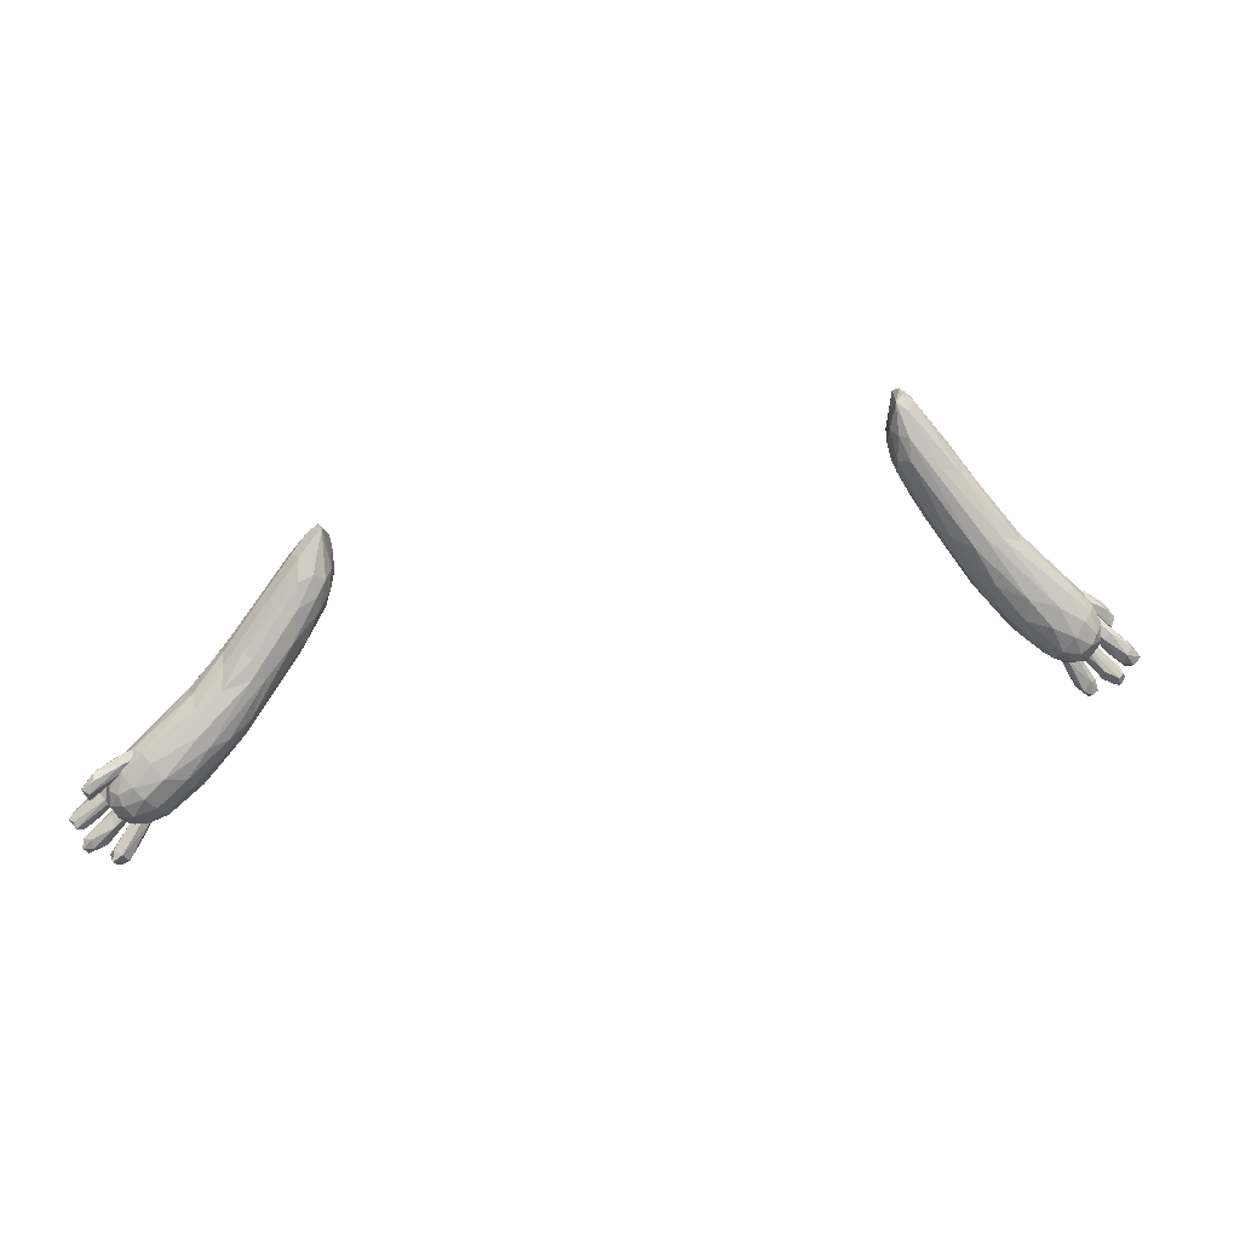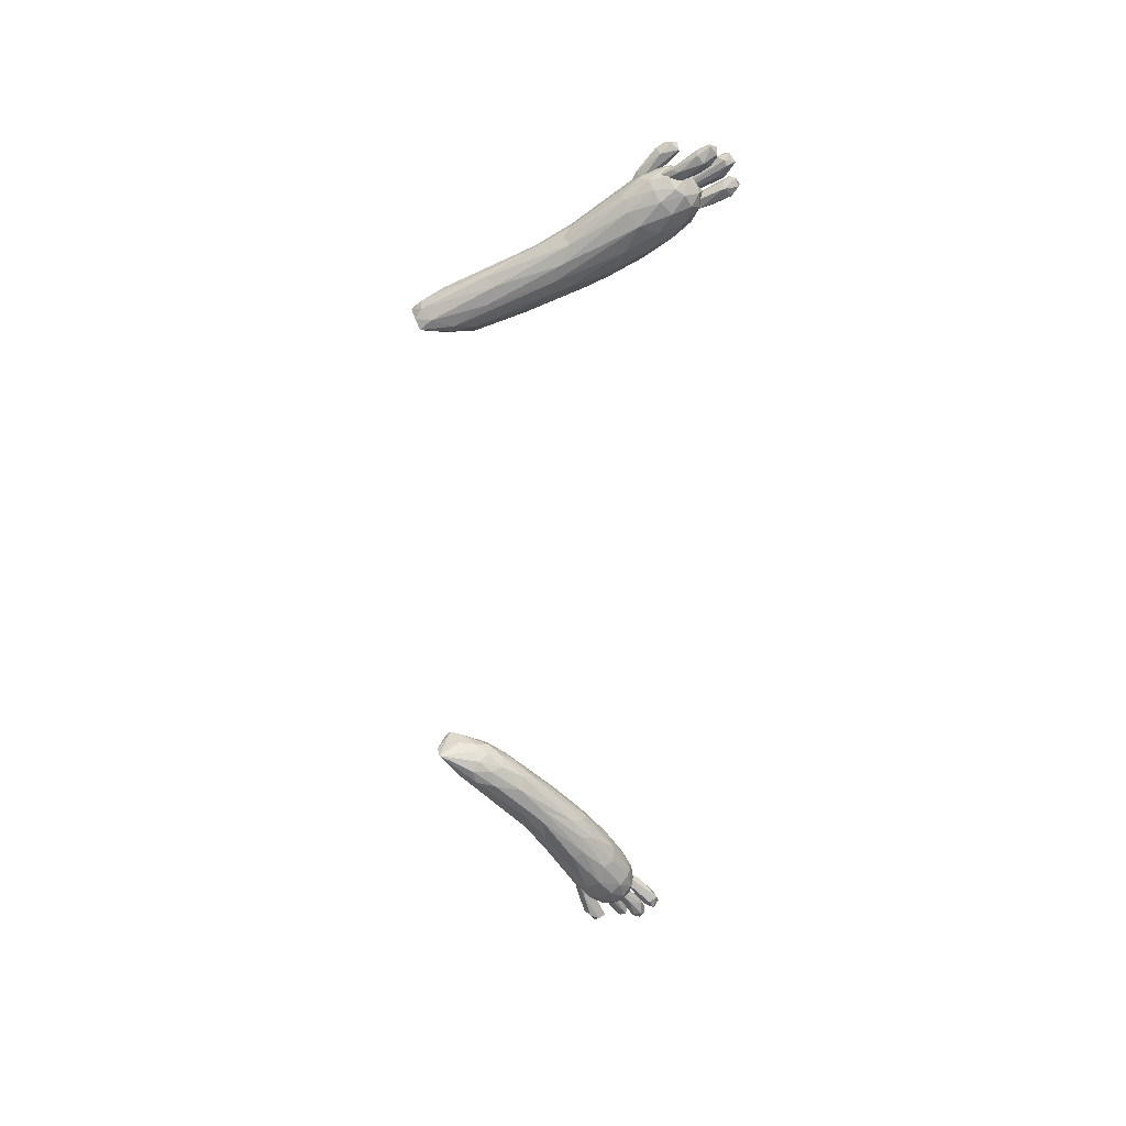
<metadata>
{"format":"obj","ext":"obj","renderer":"f3d","projection":"perspective","resolution":1024,"background":"white","views":[{"elev":8.3,"azim":172.0,"up":"+Y"},{"elev":-56.2,"azim":-101.2,"up":"+Z"}]}
</metadata>
<code>
g default
v -2.709 1.953 0.0363
v -1.564 3.196 -0.09928
v -2.409 2.12 -0.127
v -2.92 1.885 -0.04235
v -2.732 2.041 -0.04515
v -2.779 2.071 -0.05633
v -2.869 1.868 0.04938
v -2.558 2.037 0.04823
v -2.767 1.842 0.00371
v -2.731 1.789 0.06028
v -2.476 1.997 0.03974
v -2.697 1.783 0.02241
v -2.808 2.214 0.1718
v -2.63 2.268 0.0757
v -2.841 2.083 0.1257
v 2.441 1.297 -0.03885
v 2.566 1.247 0.001314
v 2.068 1.977 0.04781
v 2.993 1.128 -0.0544
v 2.668 1.529 -0.1242
v 2.842 1.295 -0.01931
v 2.827 1.221 -0.1504
v 2.911 1.091 -0.08016
v 2.822 1.126 -0.08532
v 2.703 1.186 -0.1381
v 2.626 1.3 -0.09683
v 2.635 1.195 -0.07644
v 2.804 1.488 -0.1712
v 2.612 1.553 -0.1562
v 2.912 1.367 -0.1969
v 1.692 2.3 -0.04986
v 2.825 1.407 -0.1465
v -1.996 2.356 0.1045
v 1.83 2.611 -0.1843
v -2.437 1.943 0.1071
v 2.05 1.956 -0.3129
v -1.98 2.908 0.1413
v 1.757 2.15 -0.2091
v -2.745 2.025 -0.005289
v 2.646 1.168 -0.07107
v -1.536 3.434 -0.03554
v 2.101 1.625 -0.1219
v -2.485 1.976 -0.0814
v 2.378 1.9 -0.1327
v -2.082 2.362 -0.09031
v 2.307 1.878 0.01958
v -2.231 2.652 -0.01446
v 2.762 1.373 -0.002455
v -1.52 3.171 0.1686
v 1.795 2.475 -0.3008
v -2.556 1.916 0.1281
v 1.728 2.724 -0.07509
v -2.243 2.38 0.2587
v 2.504 1.219 -0.1717
v -2.218 2.612 -0.08235
v 2.376 1.437 0.02186
v -1.713 3.288 0.1071
v -2.569 1.887 0.04299
v 2.345 1.81 -0.293
v 2.619 1.341 0.04597
v -1.473 3.236 -0.01452
v -2.676 2.234 -0.005191
v 2.682 1.233 -0.2675
v -1.519 3.055 0.1064
v 1.667 2.685 -0.000914
v 2.759 1.357 -0.282
v -1.596 3.115 0.2125
v 1.606 2.634 -0.1246
v 2.761 1.499 -0.07946
v 2.371 1.378 -0.2565
v -1.52 3.063 -0.01956
v -2.698 2.202 0.1264
v -1.822 2.642 -0.04802
v 2.689 1.521 -0.004432
v -2.518 2.284 0.2308
v 2.685 1.589 -0.2108
v -2.756 2.041 0.08242
v -1.998 2.662 0.2305
v -2.541 2.066 -0.1267
v -2.079 2.352 0.2039
v -2.596 2.151 -0.1182
v 2.264 1.49 -0.02483
v -1.567 3.341 -0.08275
v 2.654 1.401 -0.1476
v -2.573 2.136 0.1055
v -2.583 2.174 0.09399
v -2.604 2.268 0.1203
v -2.598 2.134 0.2421
v -2.735 1.851 0.106
v 2.626 1.301 -0.1667
v -2.58 2.253 0.04043
v -2.549 2.109 0.03757
v 2.557 1.279 -0.2876
v 2.881 1.484 -0.2596
v 2.902 1.022 -0.09705
v -2.121 2.787 0.04265
v 1.821 2.154 -0.2818
v -2.31 2.157 0.2278
v 2.905 1.369 -0.2982
v -2.766 1.795 0.03495
v 2.683 1.44 -0.1106
v 2.579 1.617 -0.2263
v 3 1.238 -0.04109
v 2.366 1.877 -0.2293
v -1.526 3.449 0.1508
v 2.982 1.173 -0.00971
v 1.664 2.431 -0.00642
v -2.504 2.101 0.103
v 2.581 1.531 -0.3329
v -1.663 3.286 0.1757
v -2.57 1.823 0.06173
v 2.311 1.383 -0.1713
v -2.66 1.929 -0.0279
v -2.481 2.085 0.0307
v 2.322 1.918 -0.02349
v 2.698 1.428 -0.1862
v -2.434 2.243 -0.145
v 2.74 1.456 -0.2011
v 2.076 1.852 0.03233
v 2.807 1.291 -0.1287
v -1.588 3.006 0.1785
v -2.71 1.684 0.112
v -2.641 2.204 0.1506
v -2.86 2.096 0.1963
v -2.714 1.699 0.04933
v 2.716 0.9733 -0.184
v -2.232 2.1 0.08969
v -2.49 2.342 0.1458
v 2.804 0.9752 -0.2076
v 2.627 1.582 -0.284
v -2.748 2.038 0.05587
v 1.647 2.484 -0.2514
v 2.77 0.9461 -0.1616
v -2.96 1.932 -0.04162
v -2.803 2.187 0.1101
v -1.695 2.77 0.01228
v 2.62 1.338 -0.3227
v -2.945 1.887 0.00656
v 2.632 1.211 -0.1804
v 2.723 1.273 0.00979
v -2.744 2.145 0.06505
v -2.786 2.072 0.03715
v 2.391 1.438 -0.3092
v 2.586 1.383 -0.1776
v 1.615 2.429 -0.08556
v -2.665 2.298 0.1267
v -2.26 2.159 -0.0865
v 2.912 1.32 -0.2388
v 2.832 1.303 -0.1643
v 2.55 1.268 -0.1269
v 2.059 1.734 -0.2472
v 1.663 2.759 -0.2326
v 2.903 1.171 -0.03798
v 2.864 1.333 -0.1185
v 1.712 2.541 0.01665
v 2.657 1.387 -0.2028
v -2.464 1.927 0.004818
v 2.79 1.163 -0.2006
v 2.733 1.174 -0.08496
v -2.712 1.955 0.1143
v -2.797 2.108 0.1985
v 2.83 1.061 -0.1565
v -2.68 2.076 -0.08509
v 1.786 2.082 -0.1503
v -2.882 1.826 0.09901
v 2.912 1.1 -0.1939
v 2.777 1.038 -0.112
v -2.19 2.156 -0.005442
v 2.997 1.142 -0.1127
v 1.786 2.61 -0.2512
v -2.561 2.023 0.1027
v -2.647 2.287 0.06813
v -1.89 2.669 0.2208
v 2.089 1.678 -0.05532
v 2.95 1.39 -0.2686
v 1.679 2.776 -0.1455
v 2.678 1.421 0.03626
v 2.781 1.466 -0.2079
v -1.819 3.162 0.03474
v -2.864 1.952 -0.07947
v 2.632 1.161 -0.1442
v 2.195 2.116 -0.1237
v -1.979 2.666 -0.1304
v -2.271 2.602 0.1243
v 2.627 1.116 -0.1171
v -1.874 2.989 -0.08463
v -2.869 1.757 0.02877
v -2.62 1.943 0.03297
v 2.321 1.678 -0.3393
v -2.473 2.026 0.09317
v 2.247 1.849 0.04935
v 2.604 1.566 -0.2423
v -2.552 1.907 0.09118
v 1.798 2.336 -0.31
v 2.689 1.528 -0.2089
v -2.11 2.261 0.161
v 2.799 1.274 -0.05045
v -2.727 2.128 -0.02323
v -2.606 2.278 0.07018
v -1.581 3.062 -0.07862
v 2.631 1.377 -0.1173
v -1.642 2.849 0.1291
v 2.197 2.037 -0.2406
v -2.097 2.641 -0.1257
v -1.479 3.161 0.06435
v -2.589 2.293 0.1786
v 2.004 2.325 -0.03592
v -2.851 1.902 -0.04648
v -2.543 2.068 0.2412
v 2.766 1.221 -0.2138
v 2.836 1.389 -0.06664
v 2.75 1.017 -0.2208
v -2.744 1.754 0.12
v -2.877 1.825 0.007342
v -1.737 3.105 0.2127
v -2.553 1.9 0.003398
v -2.482 2.006 0.2061
v 1.647 2.327 -0.1464
v -2.592 2.166 0.03949
v -2.587 1.949 0.000247
v -2.291 2.097 0.175
v 2.558 1.356 -0.1122
v -1.878 3.067 -0.01144
v 2.344 1.569 0.05363
v -2.799 2.152 0.2202
v -2.693 1.956 0.1324
v -2.888 1.872 0.006889
v -2.13 2.612 0.2154
v -2.505 2.262 0.1023
v 2.58 1.539 -0.1939
v 3.041 1.19 -0.0758
v -2.671 2.19 0.1089
v -2.609 1.965 0.186
v 2.734 1.518 -0.2619
v 2.958 1.099 -0.1536
v 2.723 1.48 -0.2446
v -1.922 2.45 0.01995
v 2.944 1.261 -0.01011
v -2.499 2.35 0.09754
v -2.686 1.746 0.1392
v -2.487 2.315 0.06656
v 1.958 2.302 0.01261
v -1.544 3.465 0.06311
v -2.04 2.345 -0.0402
v 2.515 1.445 -0.344
v -2.916 1.995 -0.006975
v 2.549 1.3 -0.1729
v 1.712 2.515 -0.29
v 2.082 1.653 -0.1812
v 2.661 1.439 -0.1595
v -2.633 1.738 0.1027
v -2.1 2.794 0.09387
v 2.907 1.044 -0.1822
v 2.733 1.553 -0.1493
v 2.276 1.606 -0.3251
v -2.623 1.919 0.07161
v 2.84 1.302 -0.1349
v -2.402 2.186 0.2636
v -2.593 1.959 -0.08128
v -2.681 2.092 0.2006
v -1.593 3.263 0.204
v 2.408 1.296 -0.1089
v 2.089 2.112 -0.2792
v 2.741 0.9837 -0.1151
v -2.822 1.821 0.1152
v -2.493 2.324 -0.1035
v -2.653 1.903 0.03472
v -1.489 3.395 -0.07934
v 1.668 2.513 0.01227
v 2.679 1.403 -0.3234
v -2.648 2.2 -0.07145
v 2.95 1.136 -0.09166
v 2.589 1.621 -0.189
v -1.729 2.943 0.2278
v 1.622 2.42 -0.1868
v 2.798 1.038 -0.1929
v 2.963 1.046 -0.1608
v -1.537 2.997 0.05403
v 2.54 1.587 0.04261
v 1.83 2.615 -0.1143
v -2.767 2.117 -0.02265
v 2.045 2.068 -0.3064
v -1.475 3.325 0.01925
v -2.908 1.801 0.0519
v 1.609 2.618 -0.03048
v -2.633 2.188 0.1166
v 2.807 1.393 -0.05925
v 2.2 2.09 -0.1766
v 2.611 1.167 -0.1615
v 2.946 1.396 -0.2207
v -1.717 2.724 0.071
v -2.332 2.016 0.02744
v -2.854 1.756 0.07491
v 2.328 1.943 -0.07351
v 2.673 1.225 -0.001851
v 2.65 1.293 -0.1256
v 2.026 2.334 -0.08244
v -2.867 2.135 0.1454
v -1.943 2.472 0.1669
v 2.809 1.371 -0.2286
v 2.817 1.082 -0.1093
v 2.507 1.508 0.06401
v 2.536 1.201 -0.08642
v -2.538 2.378 0.002274
v -2.364 2.02 -0.04217
v -1.745 3.029 -0.1074
v -2.595 2.054 0.1305
v -2.495 2.28 0.1409
v 2.922 1.124 -0.103
v -2.73 2.108 0.1472
v -2.257 2.288 -0.1355
v 2.267 1.446 -0.07516
v -1.599 3.409 -0.01069
v -2.945 1.93 0.0286
v -1.951 2.577 -0.1091
v -2.659 2.192 0.1888
v 2.169 1.641 -0.2854
v -1.611 3.416 0.06951
v -2.816 2.075 0.1565
v -2.58 1.908 -0.02638
v 2.813 1.269 -0.05017
v -2.504 2.104 0.05257
v 1.685 2.307 -0.2294
v 2.661 1.286 -0.2015
v -2.597 2.32 0.129
v 2.888 1.438 -0.2983
v 2.622 1.649 -0.06332
v 1.698 2.389 -0.2771
v -2.753 2.226 0.1948
v 2.709 1.178 -0.1832
v -2.151 2.669 0.1723
v 2.723 1.573 -0.2152
v -1.511 3.209 -0.07138
v -2.598 2.263 0.1715
v 2.782 1.217 -0.1174
v 1.736 2.732 -0.1611
v -2.115 2.389 0.2359
v 2.821 1.003 -0.1454
v 2.627 1.186 -0.2096
v 1.598 2.515 -0.1257
v -2.775 1.954 -0.01121
v 2.077 1.778 0.008755
v -2.658 1.724 0.03786
v -1.478 3.237 0.0928
v 1.614 2.536 -0.1939
v -2.472 2.262 0.2545
v 2.963 1.055 -0.1014
v 2.803 1.282 -0.2216
v -2.275 2.62 0.05115
v -1.687 3.088 0.2277
v -2.728 2.019 0.1402
v 2.74 1.474 -0.2653
v -2.051 2.289 0.04059
v -2.754 1.964 0.06453
v -2.654 2.014 -0.08951
v -2.898 1.997 -0.05874
v -1.943 2.886 0.1885
v 1.881 1.951 -0.1009
v -2.568 2.125 0.0523
v 2.512 1.386 0.04682
v -2.903 1.902 0.03682
v 1.962 1.973 -0.2886
v -2.505 2.038 0.1095
v -2.545 2.346 -0.04449
v -1.695 2.866 0.1971
v 3.012 1.18 -0.1135
v -2.59 1.91 0.09498
v -2.848 1.806 -0.005076
v 2.933 1.01 -0.1306
v -2.638 1.912 0.1017
v 2.778 1.538 -0.1824
v 2.735 1.294 -0.2851
v 2.847 1.221 -0.0878
v 1.922 1.93 -0.04652
v 2.573 1.603 -0.1537
v -1.964 2.785 0.215
v 1.622 2.702 -0.004684
v 2.694 1.545 -0.1652
v 2.8 1.224 -0.1852
v 2.196 1.55 -0.2425
v -2.659 2.028 0.2036
v 2.871 1.357 -0.0876
v 2.203 1.906 -0.3049
v -2.848 2.163 0.2
v -2.8 2.088 0.002739
v -2.755 1.723 0.07291
v 1.696 2.249 -0.09725
v 2.828 1.303 -0.09606
v 1.669 2.739 -0.02813
v 2.84 1.351 -0.03335
v 2.521 1.236 -0.2217
g fluff_HANDS_1 DONE
f 37 57 252
f 266 55 204
f 341 5 219
f 4 134 180
f 307 89 171
f 9 8 100
f 111 11 190
f 343 12 216
f 319 15 232
f 146 14 135
f 342 107 31
f 18 224 302
f 373 272 153
f 231 106 19
f 277 347 369
f 22 84 309
f 126 185 289
f 167 26 27
f 371 94 332
f 28 29 30
f 263 170 203
f 93 63 339
f 149 388 335
f 280 297 182
f 2 200 315
f 33 127 353
f 68 377 152
f 52 389 207
f 51 370 58
f 78 346 53
f 383 109 189
f 174 358 42
f 344 105 49
f 173 299 365
f 164 38 249
f 345 152 132
f 1 39 113
f 206 331 184
f 40 17 303
f 54 262 112
f 313 186 223
f 268 105 283
f 70 93 391
f 255 317 362
f 3 43 79
f 127 292 168
f 327 254 44
f 104 130 59
f 147 311 45
f 183 2 315
f 46 242 191
f 197 140 159
f 55 364 47
f 172 325 349
f 327 44 294
f 279 46 191
f 274 78 173
f 215 376 350
f 194 36 97
f 248 132 152
f 35 51 58
f 196 221 127
f 52 176 389
f 34 280 182
f 258 88 209
f 221 217 35
f 159 181 330
f 181 40 303
f 204 186 306
f 313 83 186
f 17 56 16
f 112 262 312
f 57 179 252
f 105 268 243
f 58 157 35
f 79 43 259
f 50 170 263
f 194 282 36
f 60 140 177
f 360 56 17
f 365 299 202
f 33 237 291
f 55 266 364
f 141 39 77
f 149 335 210
f 59 130 109
f 49 64 205
f 73 71 136
f 191 155 18
f 107 285 145
f 137 372 63
f 348 210 372
f 274 173 365
f 261 49 105
f 285 340 145
f 345 132 275
f 32 69 287
f 140 48 177
f 70 54 112
f 38 151 249
f 278 71 205
f 268 61 333
f 72 141 310
f 226 233 381
f 315 200 73
f 45 244 147
f 115 74 327
f 69 74 287
f 75 331 206
f 260 316 310
f 254 69 32
f 66 352 300
f 77 39 1
f 351 226 381
f 75 228 331
f 215 357 376
f 198 163 39
f 39 355 113
f 173 78 53
f 217 98 258
f 81 117 79
f 198 271 163
f 56 82 16
f 342 31 374
f 186 83 306
f 2 268 333
f 23 201 24
f 296 201 90
f 8 9 92
f 354 359 214
f 286 142 131
f 6 91 5
f 286 131 86
f 5 91 219
f 75 316 88
f 346 88 258
f 165 265 160
f 187 284 214
f 22 156 84
f 253 162 158
f 91 87 86
f 385 87 199
f 85 171 92
f 85 359 354
f 143 93 70
f 189 109 245
f 30 290 28
f 236 99 148
f 23 24 95
f 301 90 162
f 223 96 179
f 304 349 47
f 97 151 38
f 132 323 275
f 258 98 337
f 221 196 80
f 99 175 148
f 102 94 234
f 89 100 171
f 265 165 293
f 20 101 21
f 382 154 195
f 192 102 234
f 371 273 375
f 211 238 103
f 382 231 154
f 76 104 44
f 203 170 288
f 261 105 110
f 57 105 318
f 106 103 238
f 321 21 101
f 18 269 119
f 155 269 18
f 220 114 216
f 188 220 10
f 109 270 245
f 109 352 270
f 110 105 57
f 37 110 57
f 386 12 125
f 367 213 240
f 249 380 112
f 42 112 312
f 113 58 267
f 320 157 58
f 11 114 190
f 367 256 213
f 115 46 74
f 46 207 242
f 257 120 116
f 20 195 250
f 117 3 79
f 204 306 183
f 118 30 29
f 102 230 375
f 224 18 119
f 56 342 82
f 116 120 250
f 373 321 250
f 49 121 64
f 49 67 121
f 122 386 125
f 240 251 193
f 15 14 232
f 146 128 239
f 384 298 124
f 334 329 225
f 343 216 111
f 122 343 251
f 212 126 289
f 167 27 264
f 221 35 127
f 35 292 127
f 241 128 308
f 334 161 123
f 129 338 133
f 139 25 276
f 76 130 104
f 178 254 32
f 361 227 131
f 131 227 86
f 97 323 328
f 328 194 97
f 129 133 126
f 126 264 185
f 356 180 134
f 281 385 199
f 135 14 15
f 124 298 15
f 136 71 278
f 291 202 33
f 93 137 63
f 93 143 245
f 134 4 138
f 131 142 314
f 222 150 27
f 144 26 25
f 295 17 40
f 60 17 295
f 72 172 141
f 62 271 198
f 314 142 246
f 246 385 281
f 362 36 255
f 189 245 255
f 144 25 139
f 144 247 222
f 145 31 107
f 218 38 164
f 135 13 146
f 329 128 146
f 43 3 147
f 147 168 305
f 148 30 118
f 148 290 30
f 32 388 149
f 178 32 300
f 289 139 212
f 144 139 247
f 380 70 112
f 143 70 317
f 152 377 176
f 170 34 288
f 106 153 19
f 21 153 106
f 366 154 231
f 257 169 120
f 242 155 191
f 389 176 377
f 156 379 158
f 201 156 90
f 320 43 157
f 43 147 305
f 324 162 90
f 90 156 324
f 295 40 159
f 159 40 181
f 160 85 354
f 85 307 171
f 161 334 225
f 15 319 124
f 162 95 301
f 253 369 162
f 259 355 79
f 79 355 81
f 387 218 164
f 358 374 387
f 284 293 165
f 160 354 165
f 379 166 158
f 253 277 369
f 338 276 25
f 25 26 338
f 45 73 244
f 73 136 237
f 169 272 120
f 231 19 169
f 50 152 170
f 170 152 34
f 100 8 171
f 8 92 171
f 172 62 141
f 304 172 349
f 173 53 337
f 173 80 299
f 42 312 174
f 82 342 174
f 175 326 94
f 371 290 94
f 336 280 34
f 34 152 336
f 48 74 177
f 74 46 279
f 352 130 76
f 109 130 352
f 179 313 223
f 318 105 243
f 6 5 180
f 208 180 5
f 181 303 54
f 339 391 93
f 182 294 44
f 44 104 182
f 183 315 311
f 117 183 311
f 325 184 349
f 96 252 179
f 27 185 264
f 150 185 27
f 55 186 204
f 55 223 186
f 100 187 368
f 89 293 100
f 322 220 188
f 188 108 322
f 36 383 189
f 36 189 255
f 108 190 114
f 363 256 367
f 177 302 60
f 302 224 360
f 192 230 102
f 236 148 118
f 190 193 111
f 363 367 190
f 194 50 282
f 152 50 248
f 195 257 116
f 195 116 250
f 33 196 127
f 299 33 202
f 140 197 48
f 32 287 388
f 141 198 39
f 141 62 198
f 87 91 199
f 199 91 281
f 73 200 71
f 333 61 71
f 309 84 201
f 156 201 84
f 291 278 202
f 121 202 64
f 203 288 104
f 59 203 104
f 204 183 117
f 266 204 117
f 61 205 71
f 105 344 283
f 75 206 316
f 172 72 325
f 115 207 46
f 294 182 297
f 180 208 4
f 86 227 341
f 209 381 233
f 209 217 258
f 210 63 372
f 330 339 63
f 390 211 20
f 195 20 378
f 129 126 212
f 139 276 212
f 10 213 256
f 386 122 213
f 368 187 214
f 92 368 214
f 215 110 357
f 261 110 215
f 216 114 11
f 216 11 111
f 51 35 217
f 217 209 233
f 145 218 387
f 145 340 275
f 219 91 86
f 341 219 86
f 10 220 12
f 12 220 216
f 98 221 80
f 98 217 221
f 26 222 27
f 144 222 26
f 55 47 223
f 47 96 223
f 360 224 56
f 56 224 342
f 124 225 384
f 161 225 124
f 77 1 226
f 233 226 370
f 4 227 138
f 4 208 227
f 78 228 346
f 350 376 78
f 241 229 232
f 334 123 308
f 118 29 230
f 236 118 230
f 103 106 231
f 103 231 382
f 229 123 232
f 123 319 232
f 370 51 233
f 217 233 51
f 99 236 234
f 326 175 99
f 309 235 22
f 166 379 235
f 192 236 230
f 234 236 192
f 237 244 73
f 353 127 168
f 106 238 21
f 390 20 21
f 146 239 14
f 128 241 239
f 251 240 122
f 213 122 240
f 14 239 241
f 14 241 232
f 389 242 207
f 242 65 155
f 313 318 243
f 41 243 268
f 147 244 168
f 353 168 244
f 245 270 137
f 137 93 245
f 246 356 134
f 314 246 134
f 139 289 247
f 222 247 150
f 328 248 194
f 248 50 194
f 249 112 42
f 249 42 164
f 101 250 321
f 101 20 250
f 251 343 111
f 193 251 111
f 331 252 184
f 96 184 252
f 253 166 277
f 158 166 253
f 254 178 76
f 254 76 44
f 255 143 317
f 245 143 255
f 10 256 188
f 108 188 256
f 195 154 257
f 154 366 257
f 53 346 258
f 337 53 258
f 113 355 259
f 113 320 58
f 316 260 88
f 209 88 381
f 350 261 215
f 261 67 49
f 16 312 262
f 303 17 16
f 263 203 383
f 282 383 36
f 338 264 133
f 133 264 126
f 160 265 89
f 293 89 265
f 81 266 117
f 271 81 163
f 113 267 1
f 1 267 226
f 83 268 2
f 83 41 268
f 269 285 107
f 269 107 119
f 352 66 270
f 137 270 372
f 271 266 81
f 271 364 266
f 19 153 272
f 19 272 169
f 375 273 102
f 94 102 332
f 274 365 67
f 261 350 67
f 218 145 275
f 218 275 323
f 212 276 129
f 276 338 129
f 235 347 277
f 166 235 277
f 278 64 202
f 64 278 205
f 74 279 177
f 177 279 302
f 280 336 52
f 280 52 297
f 6 281 91
f 356 6 180
f 282 263 383
f 50 263 282
f 268 283 61
f 344 61 283
f 284 7 214
f 165 7 284
f 65 377 155
f 155 377 269
f 86 87 286
f 87 142 286
f 48 197 287
f 287 74 48
f 182 104 288
f 182 288 34
f 289 185 150
f 289 150 247
f 175 94 290
f 175 290 148
f 291 237 136
f 291 136 278
f 35 157 292
f 157 43 305
f 284 187 293
f 187 100 293
f 115 327 294
f 297 115 294
f 295 140 60
f 140 295 159
f 201 296 24
f 90 301 296
f 297 207 115
f 207 297 52
f 298 135 15
f 13 135 298
f 33 299 196
f 80 196 299
f 300 32 149
f 348 66 300
f 24 301 95
f 24 296 301
f 302 279 191
f 191 18 302
f 16 262 303
f 54 303 262
f 172 304 62
f 364 271 62
f 305 292 157
f 305 168 292
f 306 2 183
f 83 2 306
f 307 160 89
f 307 85 160
f 308 123 229
f 241 308 229
f 23 309 201
f 309 347 235
f 310 141 77
f 351 260 310
f 147 3 311
f 117 311 3
f 82 312 16
f 82 174 312
f 41 83 313
f 313 243 41
f 134 138 314
f 131 314 361
f 45 315 73
f 45 311 315
f 310 316 72
f 316 206 72
f 70 380 317
f 362 317 151
f 313 179 318
f 179 57 318
f 319 161 124
f 161 319 123
f 113 259 320
f 259 43 320
f 153 321 373
f 21 321 153
f 220 322 114
f 114 322 108
f 323 38 218
f 97 38 323
f 158 162 324
f 324 156 158
f 206 325 72
f 325 206 184
f 234 94 326
f 234 326 99
f 254 327 69
f 327 74 69
f 328 132 248
f 328 323 132
f 329 146 13
f 329 384 225
f 63 210 330
f 330 210 159
f 252 331 37
f 376 357 331
f 371 332 273
f 332 102 273
f 333 200 2
f 200 333 71
f 128 334 308
f 128 329 334
f 335 197 159
f 335 159 210
f 52 336 176
f 336 152 176
f 337 98 80
f 337 80 173
f 338 167 264
f 167 338 26
f 339 330 181
f 54 339 181
f 340 285 68
f 345 68 152
f 227 208 341
f 208 5 341
f 119 107 342
f 342 224 119
f 12 343 125
f 122 125 343
f 61 344 205
f 344 49 205
f 340 345 275
f 340 68 345
f 346 228 75
f 346 75 88
f 347 309 23
f 347 23 95
f 348 149 210
f 348 300 149
f 96 47 349
f 349 184 96
f 274 350 78
f 67 350 274
f 351 77 226
f 351 310 77
f 352 76 178
f 300 352 178
f 33 353 237
f 353 244 237
f 214 7 354
f 165 354 7
f 39 163 355
f 163 81 355
f 356 281 6
f 246 281 356
f 37 331 357
f 357 110 37
f 42 358 164
f 358 387 164
f 214 359 92
f 92 359 85
f 360 17 60
f 302 360 60
f 361 138 227
f 314 138 361
f 362 151 97
f 36 362 97
f 108 363 190
f 108 256 363
f 364 304 47
f 304 364 62
f 365 202 121
f 121 67 365
f 257 366 169
f 231 169 366
f 367 193 190
f 367 240 193
f 368 92 9
f 368 9 100
f 347 95 369
f 369 95 162
f 267 58 370
f 370 226 267
f 290 371 28
f 371 375 28
f 270 66 372
f 372 66 348
f 120 373 250
f 120 272 373
f 342 374 174
f 174 374 358
f 29 375 230
f 28 375 29
f 228 376 331
f 228 78 376
f 269 377 285
f 68 285 377
f 211 378 20
f 382 195 378
f 235 379 22
f 379 156 22
f 317 380 151
f 249 151 380
f 88 260 381
f 381 260 351
f 382 378 211
f 382 211 103
f 383 59 109
f 383 203 59
f 298 384 13
f 384 329 13
f 385 142 87
f 142 385 246
f 386 10 12
f 386 213 10
f 374 31 387
f 31 145 387
f 388 287 197
f 388 197 335
f 242 389 65
f 65 389 377
f 238 390 21
f 211 390 238
f 70 391 54
f 54 391 339

</code>
